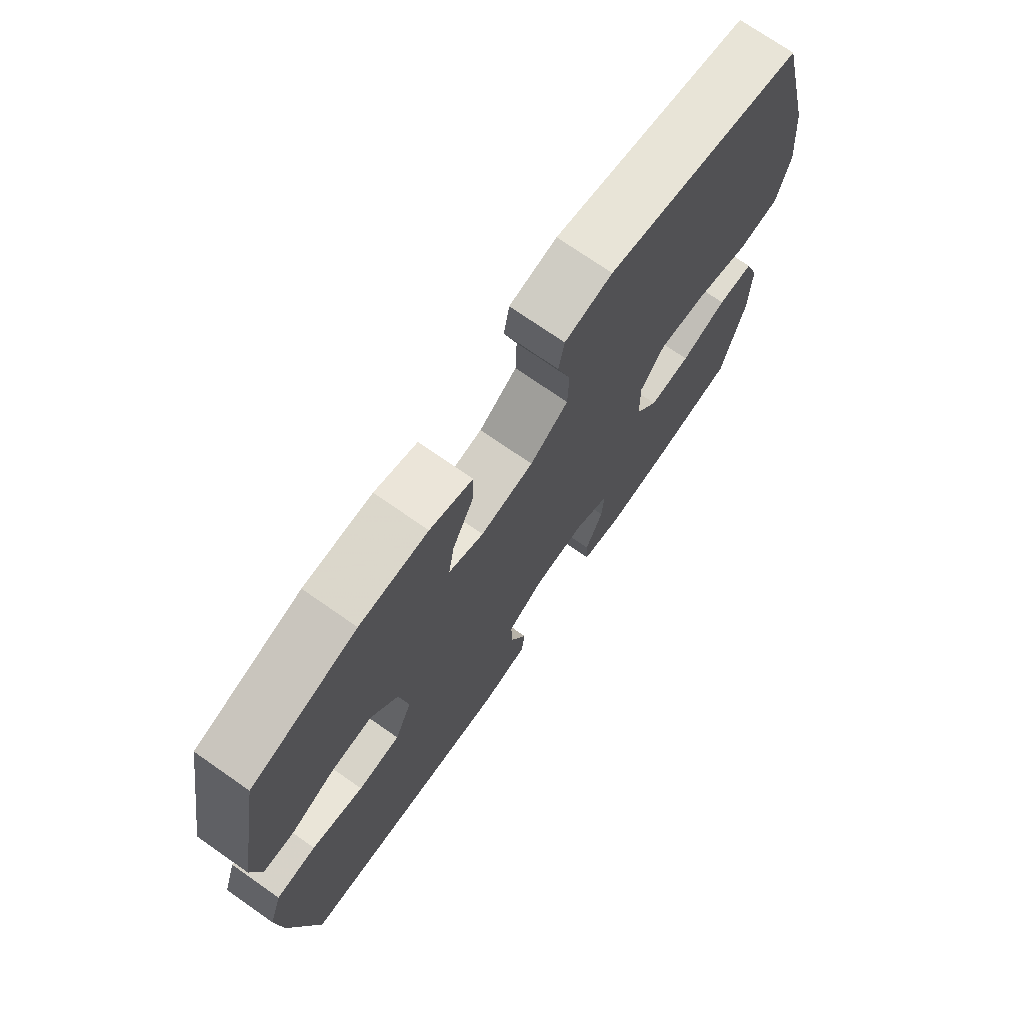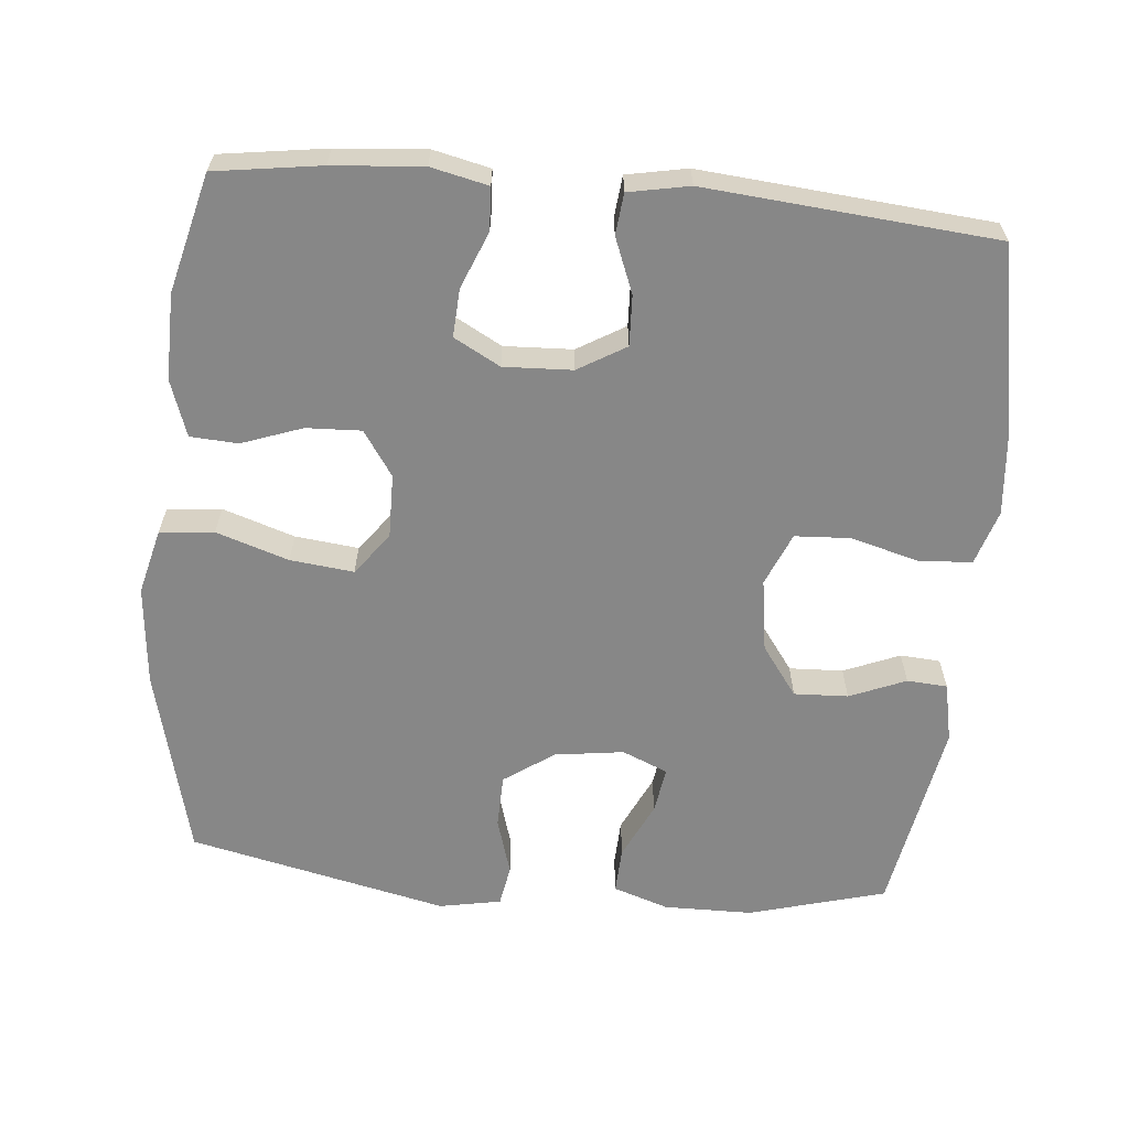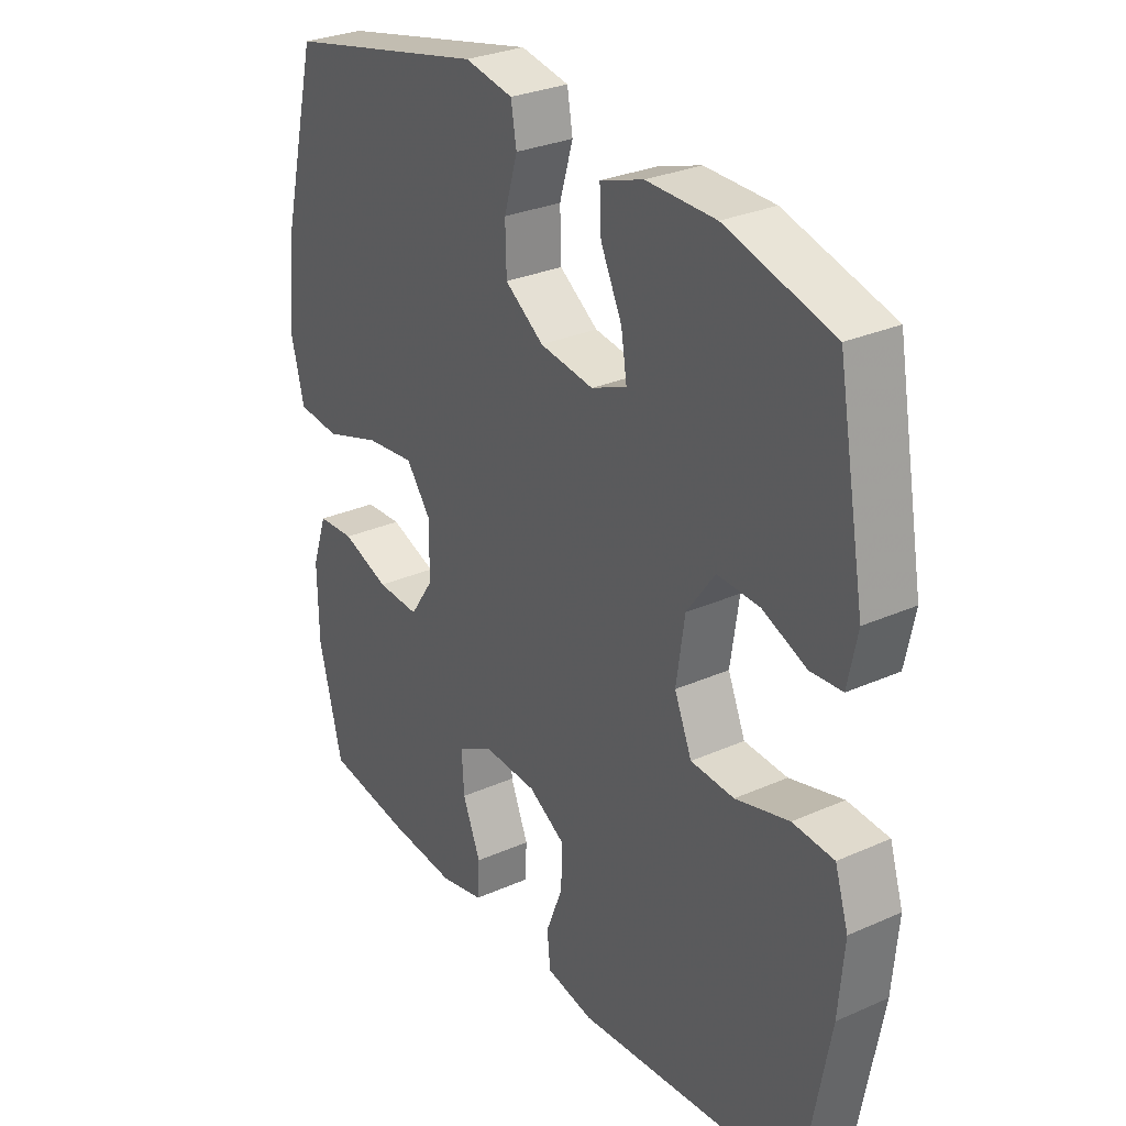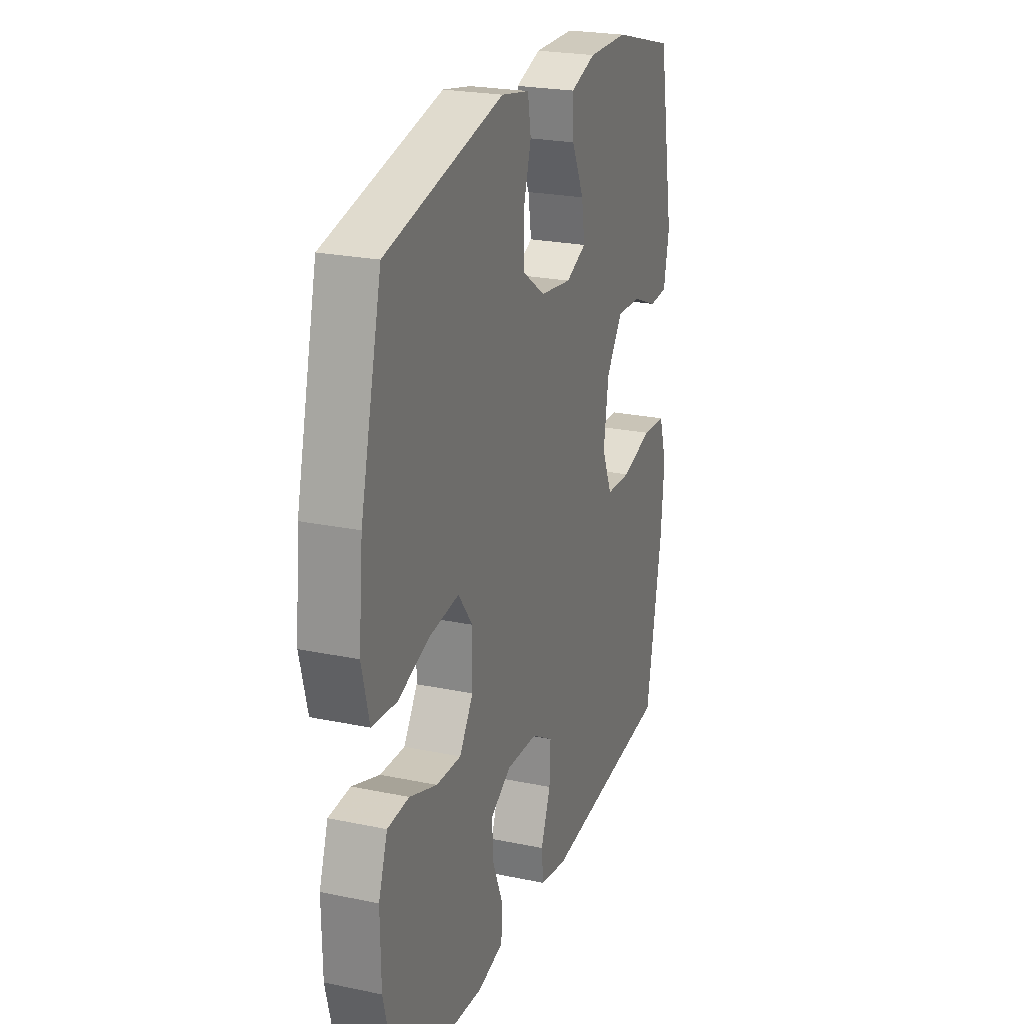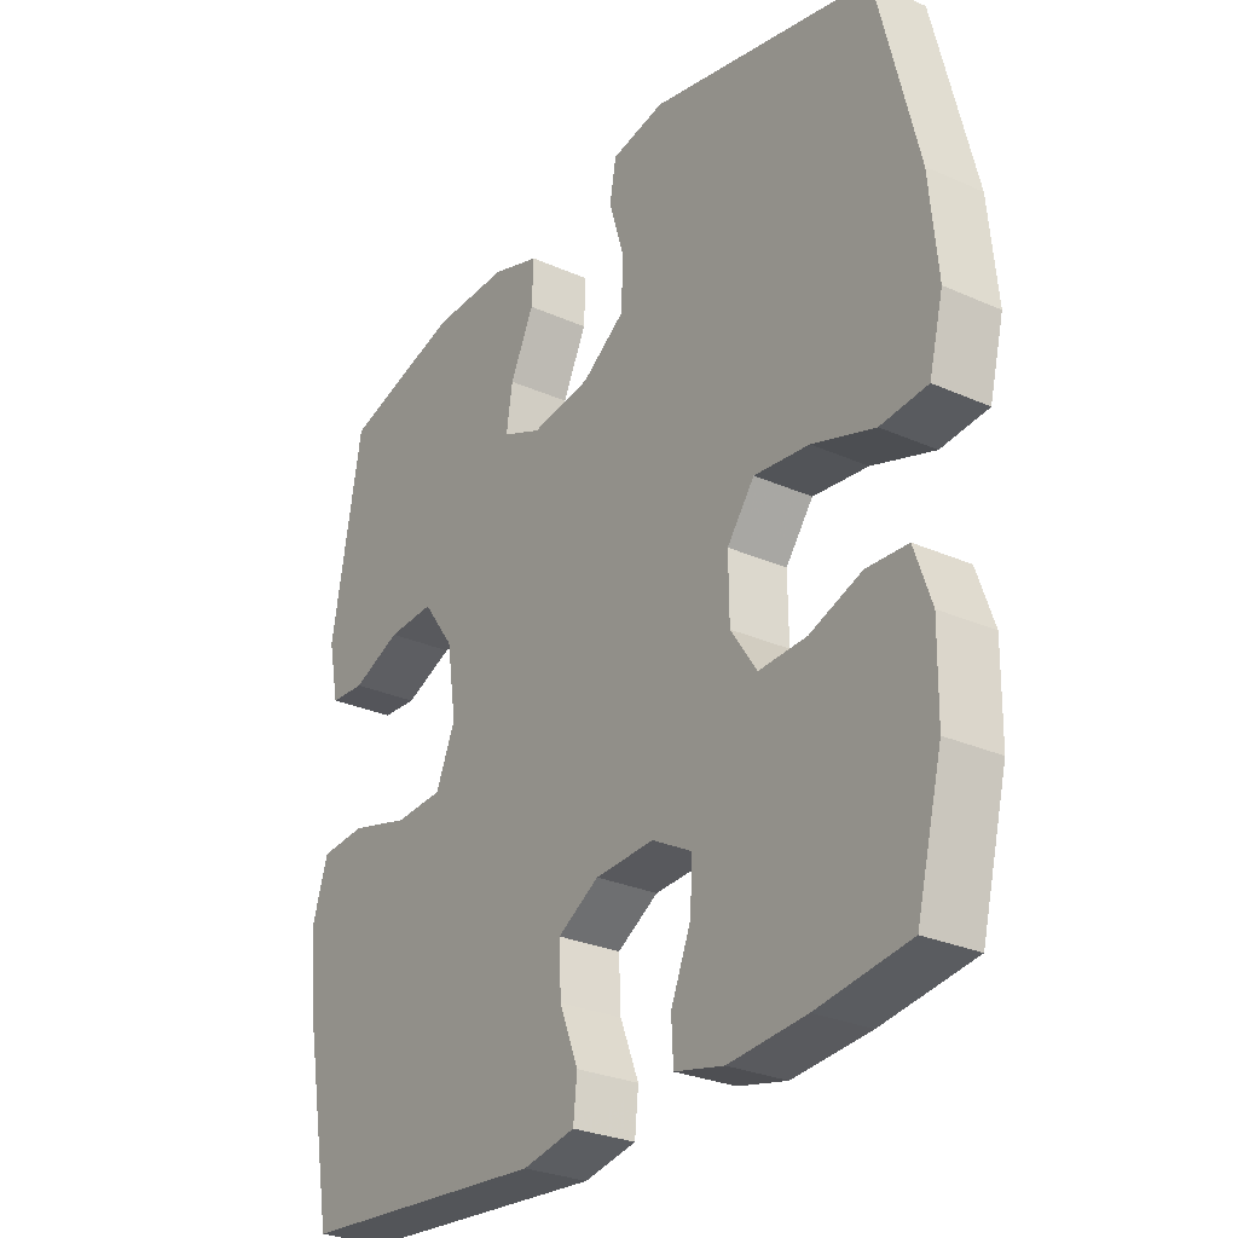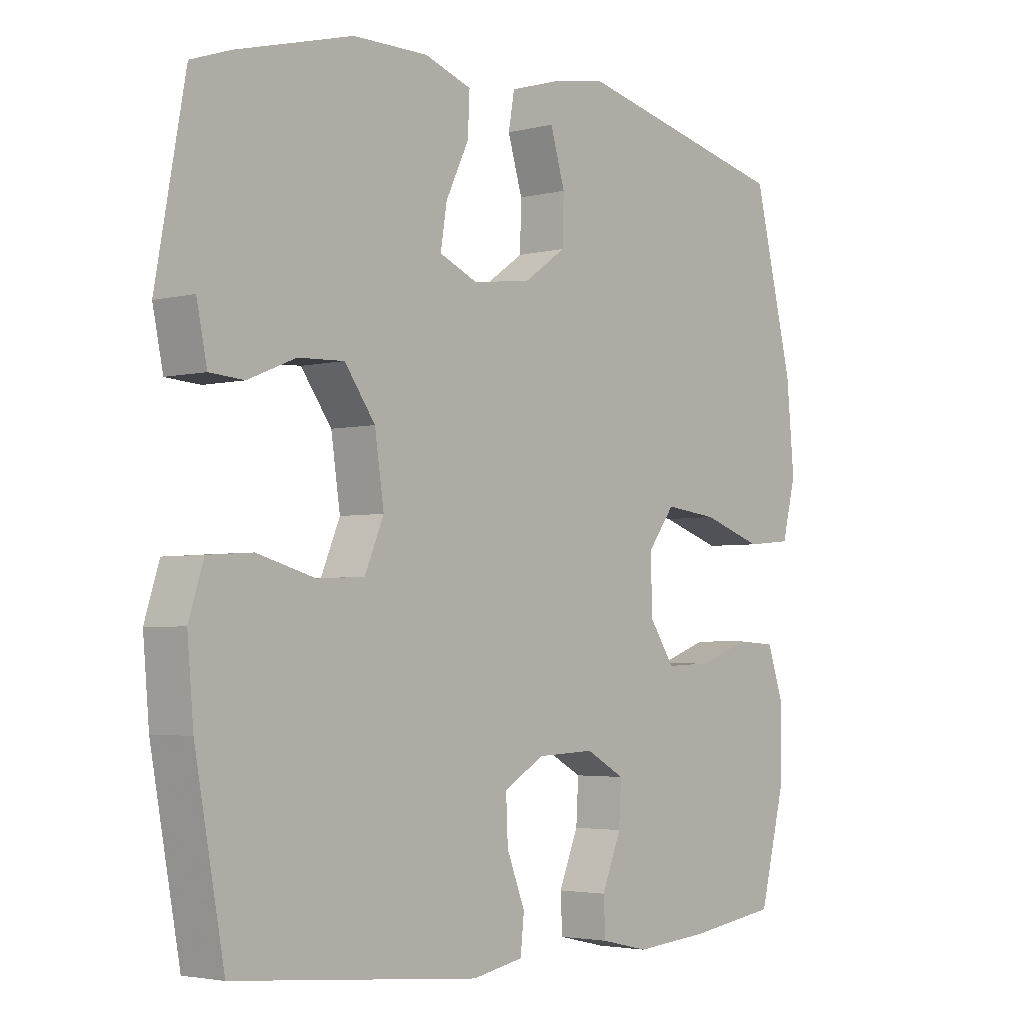
<metadata>
{"format":"obj","ext":"obj","renderer":"f3d","projection":"perspective","resolution":1024,"background":"white","views":[{"elev":73.0,"azim":-55.1,"up":"+Z"},{"elev":-62.3,"azim":174.8,"up":"+Y"},{"elev":29.3,"azim":-123.3,"up":"+Z"},{"elev":23.5,"azim":109.4,"up":"+Z"},{"elev":-28.3,"azim":56.1,"up":"+Z"},{"elev":-3.4,"azim":-49.6,"up":"+Z"}]}
</metadata>
<code>
v -0.5 0.07 0.5
v -0.31 0.07 0.552
v -0.187 0.07 0.553
v -0.11 0.07 0.527
v -0.113 0.07 0.463
v -0.151 0.07 0.384
v -0.161 0.07 0.32
v -0.098 0.07 0.293
v -0.002 0.07 0.306
v 0.067 0.07 0.354
v 0.069 0.07 0.428
v 0.045 0.07 0.508
v 0.055 0.07 0.565
v 0.141 0.07 0.581
v 0.5 0.07 0.5
v 0.565 0.07 0.235
v 0.578 0.07 0.096
v 0.555 0.07 0.005
v 0.48 0.07 -0.002
v 0.38 0.07 0.031
v 0.292 0.07 0.041
v 0.248 0.07 -0.017
v 0.249 0.07 -0.106
v 0.291 0.07 -0.168
v 0.367 0.07 -0.165
v 0.451 0.07 -0.135
v 0.517 0.07 -0.139
v 0.544 0.07 -0.217
v 0.542 0.07 -0.336
v 0.5 0.07 -0.5
v 0.353 0.07 -0.521
v 0.229 0.07 -0.531
v 0.15 0.07 -0.513
v 0.147 0.07 -0.454
v 0.179 0.07 -0.376
v 0.183 0.07 -0.309
v 0.119 0.07 -0.274
v 0.024 0.07 -0.278
v -0.042 0.07 -0.317
v -0.039 0.07 -0.387
v -0.009 0.07 -0.463
v -0.015 0.07 -0.52
v -0.099 0.07 -0.536
v -0.5 0.07 -0.5
v -0.548 0.07 -0.24
v -0.558 0.07 -0.125
v -0.534 0.07 -0.049
v -0.461 0.07 -0.044
v -0.366 0.07 -0.07
v -0.289 0.07 -0.066
v -0.258 0.07 0.007
v -0.273 0.07 0.108
v -0.323 0.07 0.177
v -0.398 0.07 0.174
v -0.476 0.07 0.142
v -0.532 0.07 0.146
v -0.549 0.07 0.228
v -0.5 0 0.5
v -0.31 0 0.552
v -0.187 0 0.553
v -0.11 0 0.527
v -0.113 0 0.463
v -0.151 0 0.384
v -0.161 0 0.32
v -0.098 0 0.293
v -0.002 0 0.306
v 0.067 0 0.354
v 0.069 0 0.428
v 0.045 0 0.508
v 0.055 0 0.565
v 0.141 0 0.581
v 0.5 0 0.5
v 0.565 0 0.235
v 0.578 0 0.096
v 0.555 0 0.005
v 0.48 0 -0.002
v 0.38 0 0.031
v 0.292 0 0.041
v 0.248 0 -0.017
v 0.249 0 -0.106
v 0.291 0 -0.168
v 0.367 0 -0.165
v 0.451 0 -0.135
v 0.517 0 -0.139
v 0.544 0 -0.217
v 0.542 0 -0.336
v 0.5 0 -0.5
v 0.353 0 -0.521
v 0.229 0 -0.531
v 0.15 0 -0.513
v 0.147 0 -0.454
v 0.179 0 -0.376
v 0.183 0 -0.309
v 0.119 0 -0.274
v 0.024 0 -0.278
v -0.042 0 -0.317
v -0.039 0 -0.387
v -0.009 0 -0.463
v -0.015 0 -0.52
v -0.099 0 -0.536
v -0.5 0 -0.5
v -0.548 0 -0.24
v -0.558 0 -0.125
v -0.534 0 -0.049
v -0.461 0 -0.044
v -0.366 0 -0.07
v -0.289 0 -0.066
v -0.258 0 0.007
v -0.273 0 0.108
v -0.323 0 0.177
v -0.398 0 0.174
v -0.476 0 0.142
v -0.532 0 0.146
v -0.549 0 0.228
f 54 55 56 57
f 53 54 57 1
f 52 53 1 2
f 51 52 2 3
f 46 47 48 49
f 46 49 50
f 45 46 50
f 44 45 50
f 43 44 50
f 40 41 42 43
f 39 40 43 50
f 38 39 50 51
f 32 33 34 35
f 32 35 36
f 31 32 36
f 30 31 36
f 29 30 36
f 28 29 36 37
f 25 26 27 28
f 24 25 28 37
f 17 18 19 20
f 17 20 21
f 16 17 21
f 15 16 21
f 14 15 21 22
f 11 12 13 14
f 10 11 14 22
f 3 4 5 6
f 3 6 7
f 51 3 7
f 38 51 7 8
f 23 24 37 38
f 23 38 8 9
f 9 10 22 23
f 114 113 112 111
f 58 114 111 110
f 59 58 110 109
f 60 59 109 108
f 106 105 104 103
f 107 106 103
f 107 103 102
f 107 102 101
f 107 101 100
f 100 99 98 97
f 107 100 97 96
f 108 107 96 95
f 92 91 90 89
f 93 92 89
f 93 89 88
f 93 88 87
f 93 87 86
f 94 93 86 85
f 85 84 83 82
f 94 85 82 81
f 77 76 75 74
f 78 77 74
f 78 74 73
f 78 73 72
f 79 78 72 71
f 71 70 69 68
f 79 71 68 67
f 63 62 61 60
f 64 63 60
f 64 60 108
f 65 64 108 95
f 95 94 81 80
f 66 65 95 80
f 80 79 67 66
f 1 58 59 2
f 2 59 60 3
f 3 60 61 4
f 4 61 62 5
f 5 62 63 6
f 6 63 64 7
f 7 64 65 8
f 8 65 66 9
f 9 66 67 10
f 10 67 68 11
f 11 68 69 12
f 12 69 70 13
f 13 70 71 14
f 14 71 72 15
f 15 72 73 16
f 16 73 74 17
f 17 74 75 18
f 18 75 76 19
f 19 76 77 20
f 20 77 78 21
f 21 78 79 22
f 22 79 80 23
f 23 80 81 24
f 24 81 82 25
f 25 82 83 26
f 26 83 84 27
f 27 84 85 28
f 28 85 86 29
f 29 86 87 30
f 30 87 88 31
f 31 88 89 32
f 32 89 90 33
f 33 90 91 34
f 34 91 92 35
f 35 92 93 36
f 36 93 94 37
f 37 94 95 38
f 38 95 96 39
f 39 96 97 40
f 40 97 98 41
f 41 98 99 42
f 42 99 100 43
f 43 100 101 44
f 44 101 102 45
f 45 102 103 46
f 46 103 104 47
f 47 104 105 48
f 48 105 106 49
f 49 106 107 50
f 50 107 108 51
f 51 108 109 52
f 52 109 110 53
f 53 110 111 54
f 54 111 112 55
f 55 112 113 56
f 56 113 114 57
f 57 114 58 1

</code>
